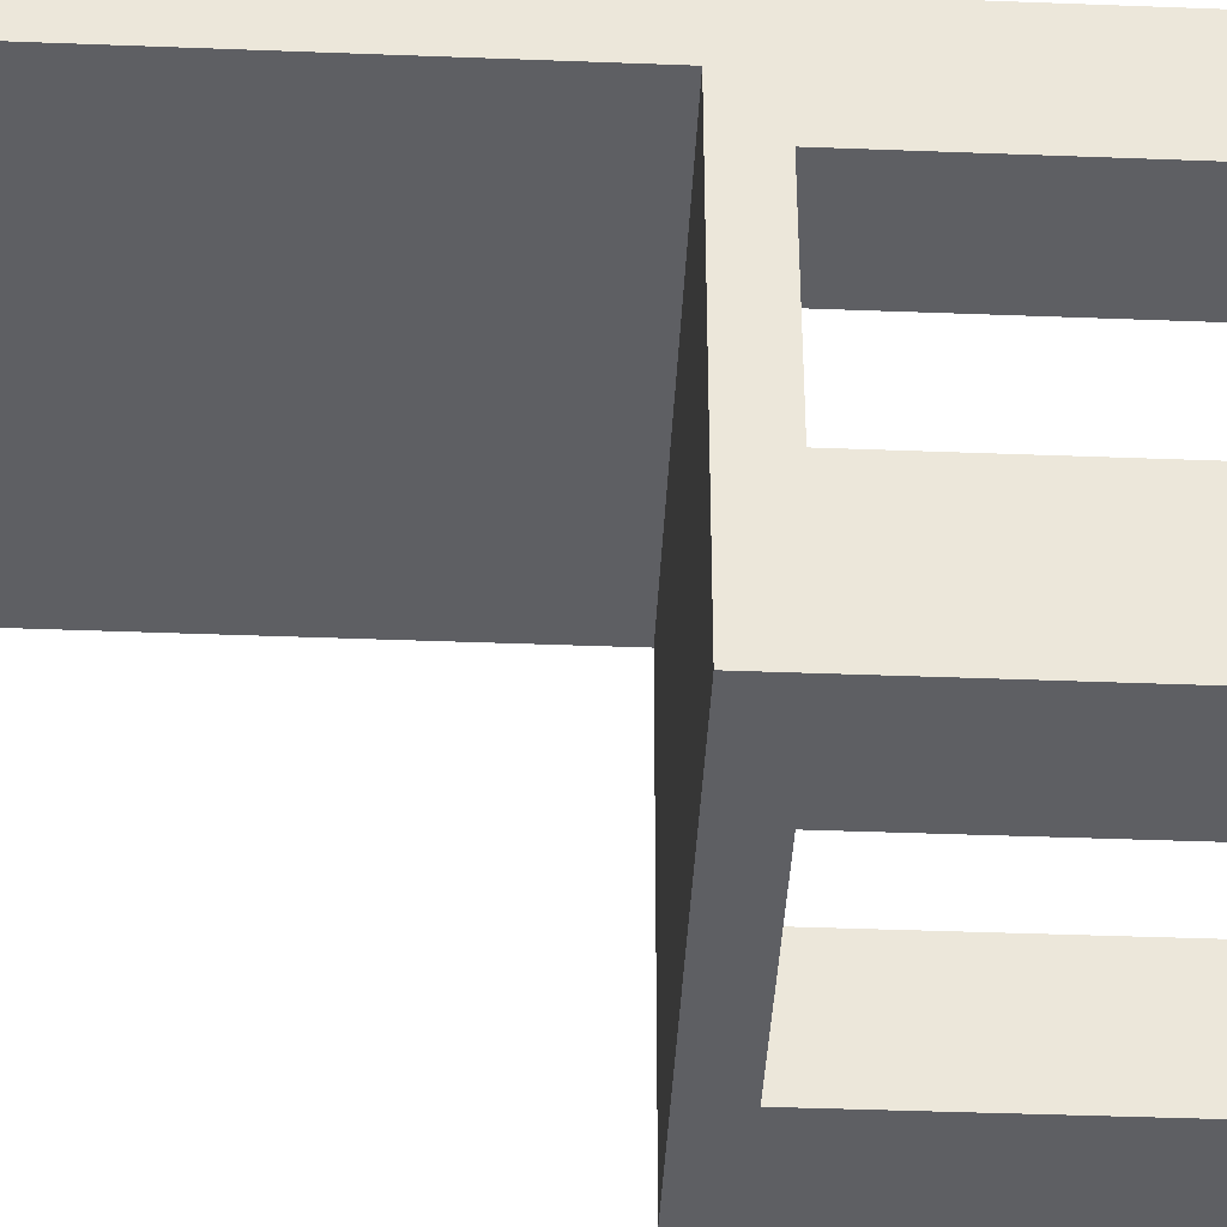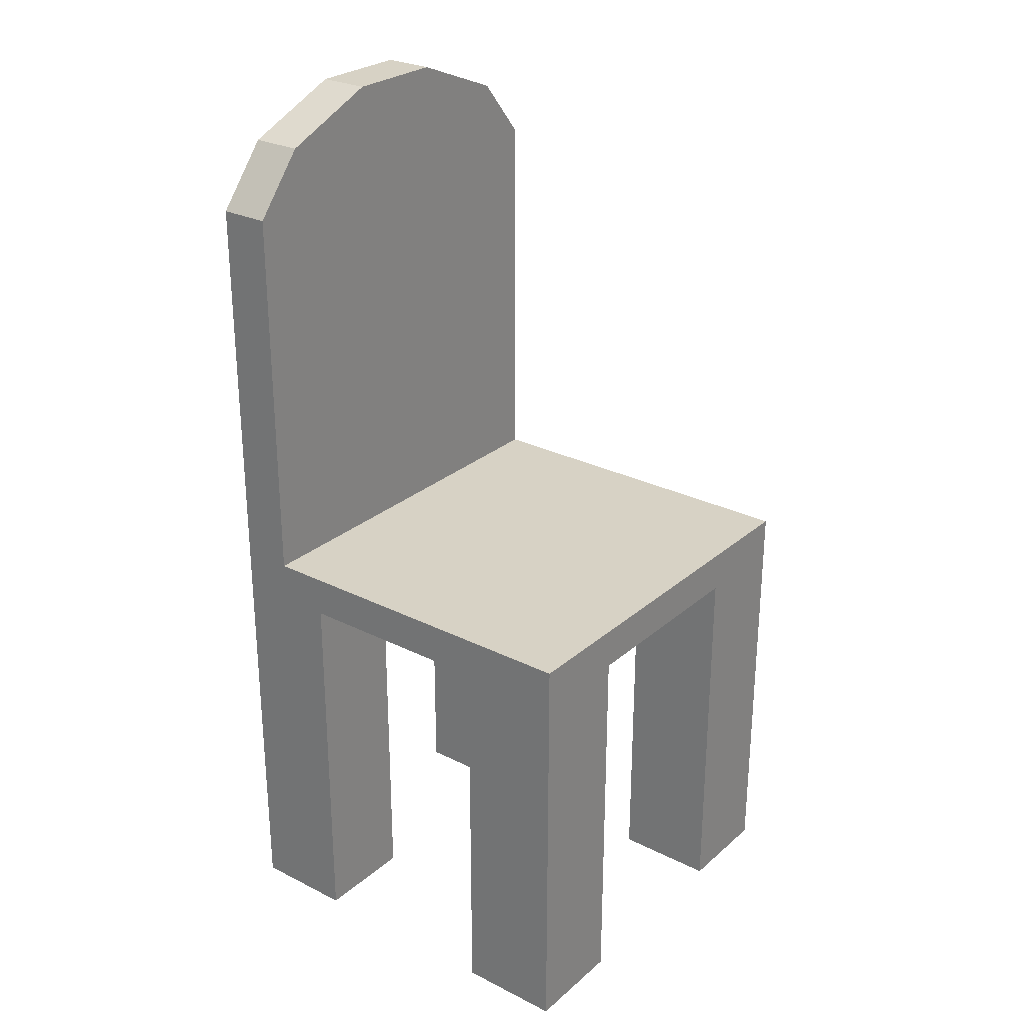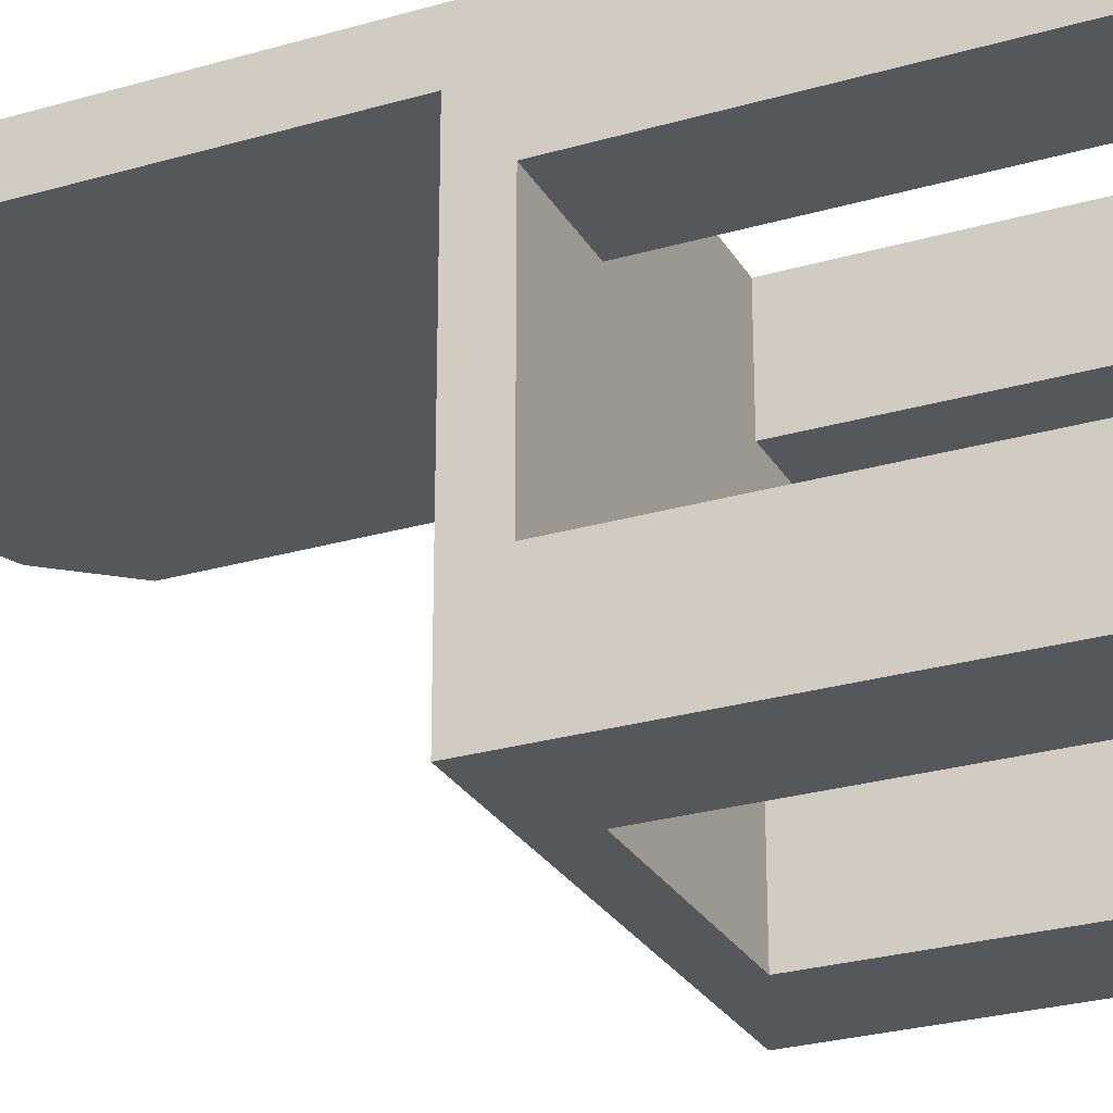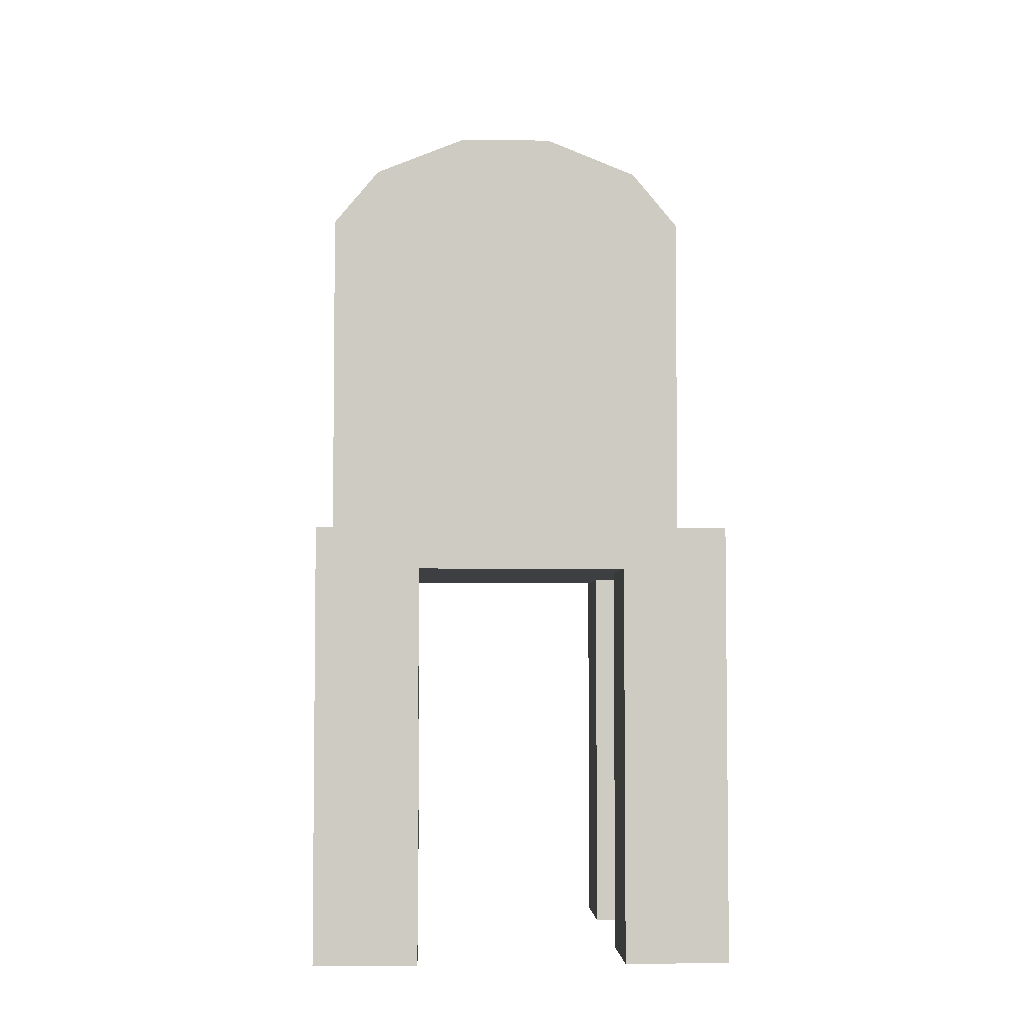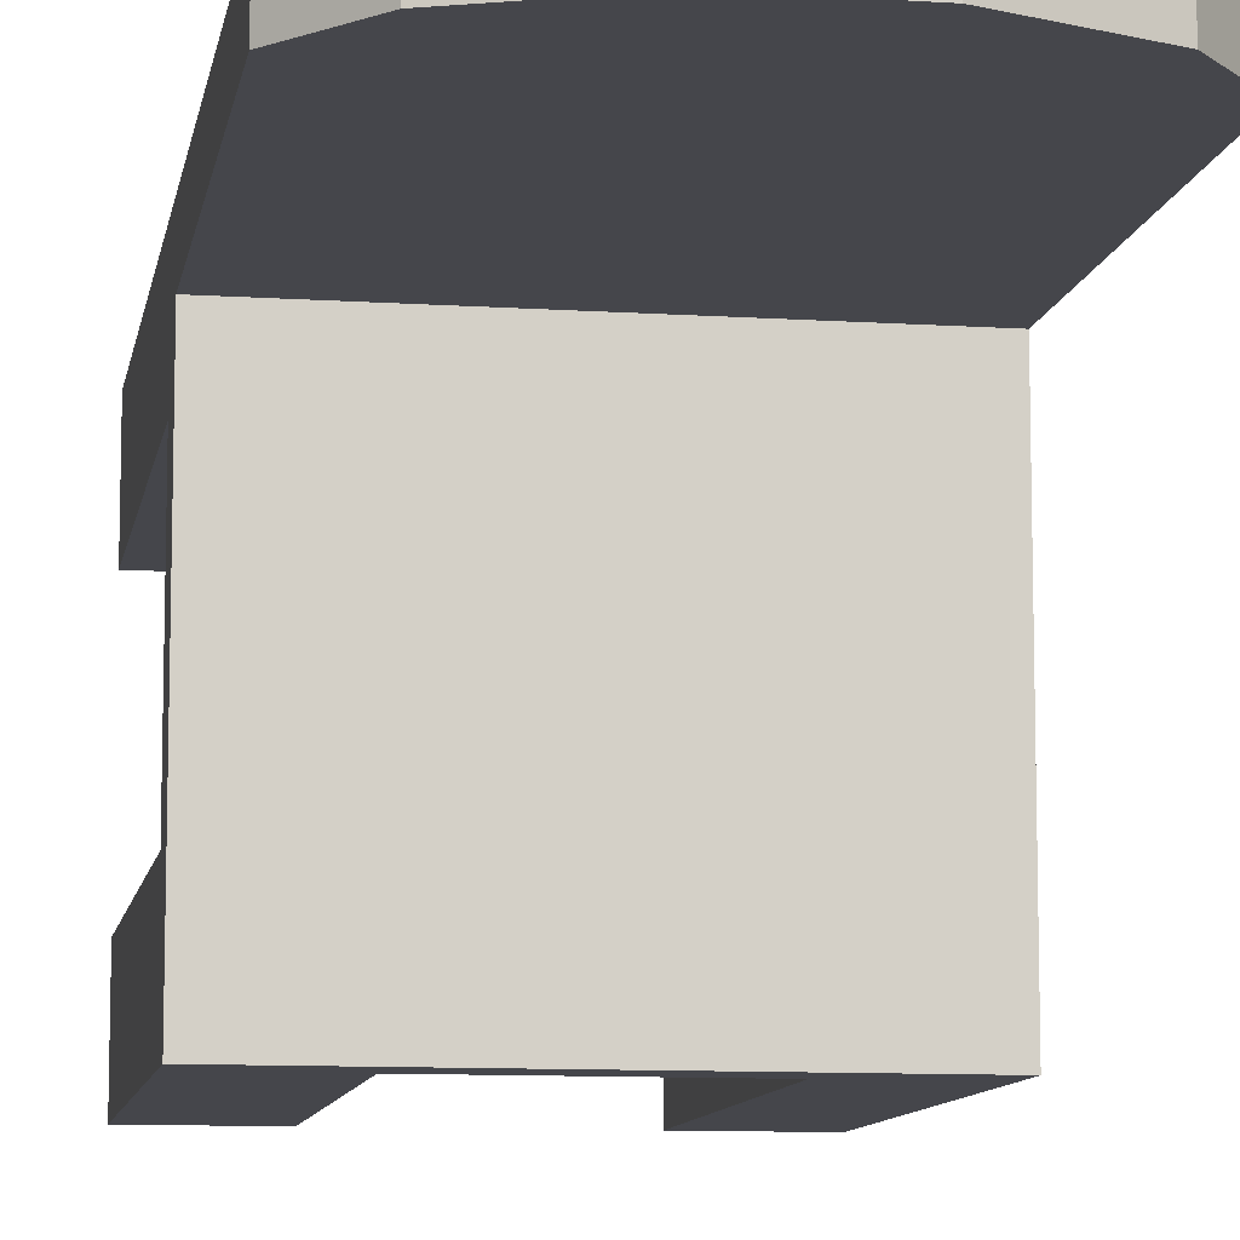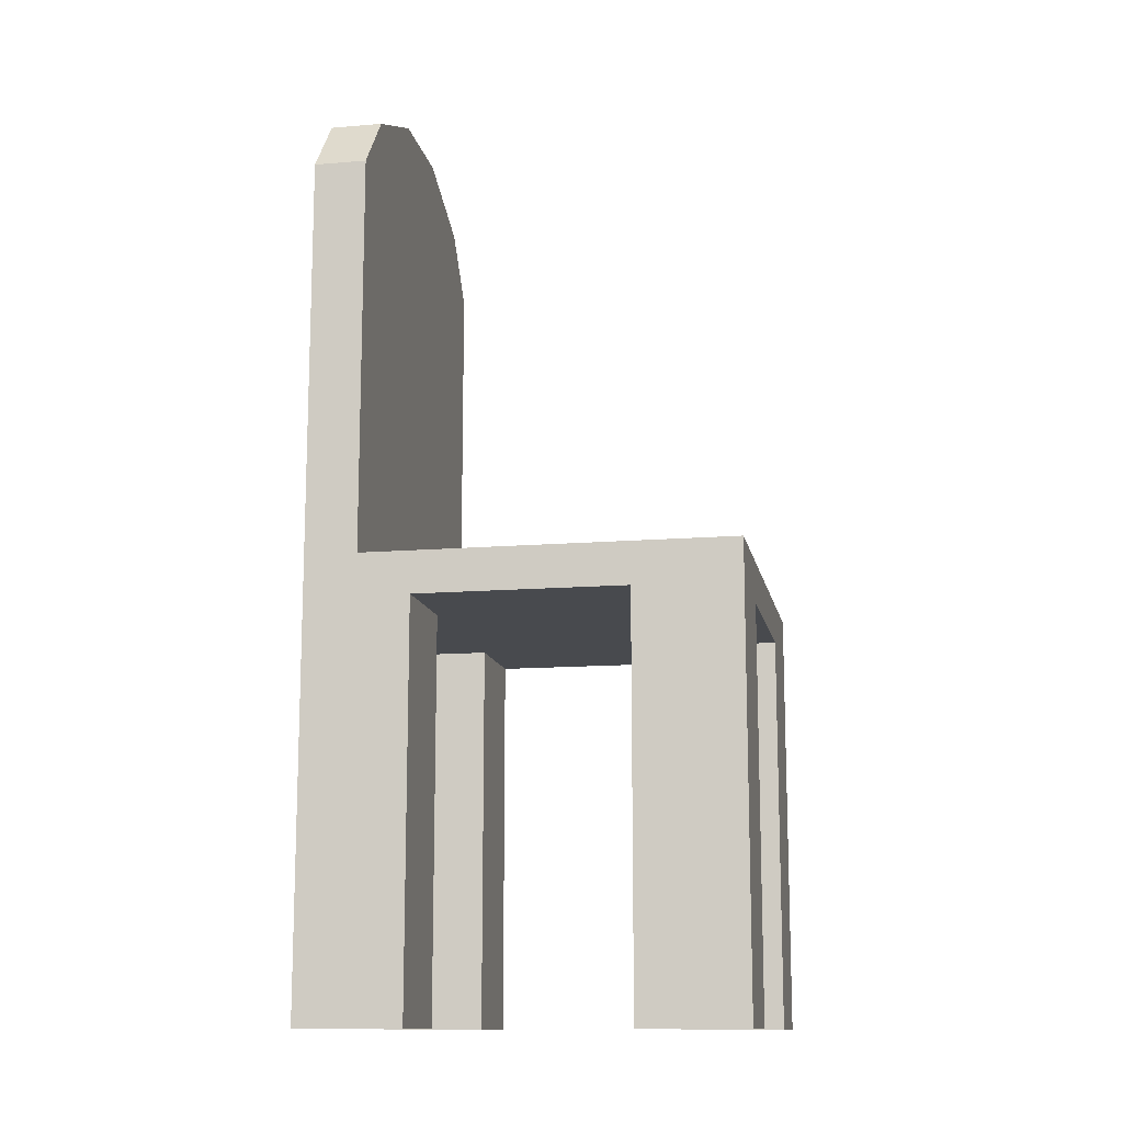
<metadata>
{"format":"obj","ext":"obj","renderer":"f3d","projection":"perspective","resolution":1024,"background":"white","views":[{"elev":-40.7,"azim":-92.7,"up":"+Z"},{"elev":27.2,"azim":127.7,"up":"+Y"},{"elev":-27.0,"azim":-65.7,"up":"+Z"},{"elev":-4.2,"azim":177.3,"up":"+Y"},{"elev":-10.0,"azim":170.4,"up":"+Z"},{"elev":-12.8,"azim":100.8,"up":"+Y"}]}
</metadata>
<code>
o Cube
v 1 1.9 -1
v 1 1.9 1
v -1 1.9 1
v -1 1.9 -1
v 1 2.1 -1
v 1 2.1 1
v -1 2.1 1
v -1 2.1 -1
v 1 1.9 0
v 0 1.9 -1
v 0 1.9 1
v -1 1.9 -0
v 0 2.1 -1
v 1 1.9 0.5
v -0.5 1.9 -1
v -0.5 1.9 1
v -1 1.9 -0.5
v 1 1.9 -0.5
v 0.5 1.9 -1
v 0.5 1.9 1
v -1 1.9 0.5
v 0 2.1 1
v 1 2.1 1e-06
v 0.5 1.9 0.5
v 0.5 1.9 -0.5
v -0.5 1.9 -0.5
v -0.5 1.9 0.5
v -0.5 0 1
v -1 0 1
v -1 0 0.5
v -0.5 0 0.5
v 1 0 0.5
v 1 0 1
v 0.5 0 1
v 0.5 0 0.5
v 1 0 -1
v 1 0 -0.5
v 0.5 0 -1
v 0.5 0 -0.5
v -0.5 0 -1
v -1 0 -1
v -1 0 -0.5
v -0.5 0 -0.5
v -1 2.1 -0
v 1 2.1 0.5
v -0.5 2.1 -1
v -0.5 2.1 1
v -1 2.1 -0.5
v -0.25 4.5 0.75
v 0.5 2.1 1
v 0.5 2.1 -1
v -0.5 4.4 0.75
v 1 2.1 -0.5
v -1 2.1 0.5
v 0.5 4.4 1
v -0.75 4.3 1
v 1 2.1 0.75
v -0.75 2.1 -1
v -0.75 2.1 1
v -1 2.1 -0.75
v -0.75 4.3 0.75
v 1 2.1 0.25
v -1 2.1 -0.25
v 0.25 2.1 1
v 0.25 2.1 -1
v 0 2.1 0.75
v 1 2.1 -0.25
v -1 2.1 0.25
v -0.25 2.1 1
v -0.25 2.1 -1
v -0.5 4.4 1
v 0.75 2.1 1
v 0.75 2.1 -1
v 1 2.1 -0.75
v -1 2.1 0.75
v 0.5 2.1 0.75
v 0.25 4.5 0.75
v 0 4.5 1
v 0.75 4.3 0.75
v 0.25 4.5 1
v -0.5 2.1 0.75
v -0.25 4.5 1
v 0 4.5 0.75
v 1 4 0.75
v -1 4 1
v -1 4 0.75
v -0.25 2.1 0.75
v 0.25 2.1 0.75
v 1 4 1
v 0.5 4.4 0.75
v 0.75 4.3 1
v 0.75 2.1 0.75
v -0.75 2.1 0.75
f 27 31 30
f 62 14 9
f 69 47 16
f 48 60 17
f 10 13 65
f 20 34 33
f 25 39 37
f 26 43 40
f 55 78 22
f 83 49 82
f 28 29 30
f 21 30 29
f 3 29 28
f 16 28 31
f 32 33 34
f 24 35 34
f 2 33 32
f 14 32 35
f 37 39 38
f 18 37 36
f 19 38 39
f 1 36 38
f 43 42 41
f 17 42 43
f 4 41 42
f 15 40 41
f 26 25 27
f 7 85 86
f 49 52 71
f 52 61 56
f 90 84 66
f 84 79 91
f 57 84 89
f 90 77 80
f 79 90 55
f 77 83 78
f 86 85 56
f 88 23 67
f 21 27 30
f 18 1 74
f 53 67 18
f 1 5 74
f 74 53 18
f 62 45 14
f 67 23 9
f 9 18 67
f 2 14 57
f 57 6 2
f 9 23 62
f 45 57 14
f 20 2 72
f 6 72 2
f 50 64 20
f 22 69 11
f 47 59 16
f 7 3 59
f 16 11 69
f 20 72 50
f 64 22 11
f 59 3 16
f 11 20 64
f 21 3 75
f 7 75 3
f 54 68 21
f 63 48 17
f 68 44 12
f 21 75 54
f 17 12 63
f 8 4 60
f 44 63 12
f 60 4 17
f 12 21 68
f 73 5 1
f 1 19 73
f 10 15 70
f 4 8 58
f 58 46 15
f 70 13 10
f 65 51 19
f 73 19 51
f 15 4 58
f 46 70 15
f 65 19 10
f 2 20 33
f 18 25 37
f 15 26 40
f 59 47 85
f 69 22 85
f 64 50 89
f 72 6 89
f 89 91 55
f 55 80 78
f 78 82 71
f 71 56 85
f 85 7 59
f 47 69 85
f 50 72 89
f 89 55 22
f 78 71 22
f 85 22 71
f 64 89 22
f 78 83 82
f 31 28 30
f 3 21 29
f 16 3 28
f 27 16 31
f 35 32 34
f 20 24 34
f 14 2 32
f 24 14 35
f 36 37 38
f 1 18 36
f 25 19 39
f 19 1 38
f 40 43 41
f 26 17 43
f 17 4 42
f 4 15 41
f 12 17 26
f 27 21 12
f 11 16 27
f 24 20 11
f 9 14 24
f 25 18 9
f 10 19 25
f 26 15 10
f 27 12 26
f 24 11 27
f 25 9 24
f 26 10 25
f 24 27 25
f 75 7 86
f 82 49 71
f 71 52 56
f 66 52 83
f 81 93 86
f 75 86 93
f 61 52 86
f 49 83 52
f 77 90 83
f 79 84 90
f 57 92 84
f 76 88 84
f 86 52 66
f 86 87 81
f 83 90 66
f 84 92 76
f 88 66 84
f 66 87 86
f 89 84 91
f 6 57 89
f 55 90 80
f 91 79 55
f 80 77 78
f 61 86 56
f 62 23 76
f 67 53 65
f 74 5 73
f 73 51 74
f 65 13 66
f 58 8 60
f 13 70 87
f 46 58 60
f 60 48 46
f 63 44 87
f 68 54 93
f 93 81 68
f 54 75 93
f 48 63 46
f 70 46 63
f 74 51 53
f 45 62 76
f 53 51 65
f 70 63 87
f 68 81 87
f 87 66 13
f 76 92 45
f 66 88 65
f 44 68 87
f 23 88 76
f 92 57 45
f 65 88 67

</code>
